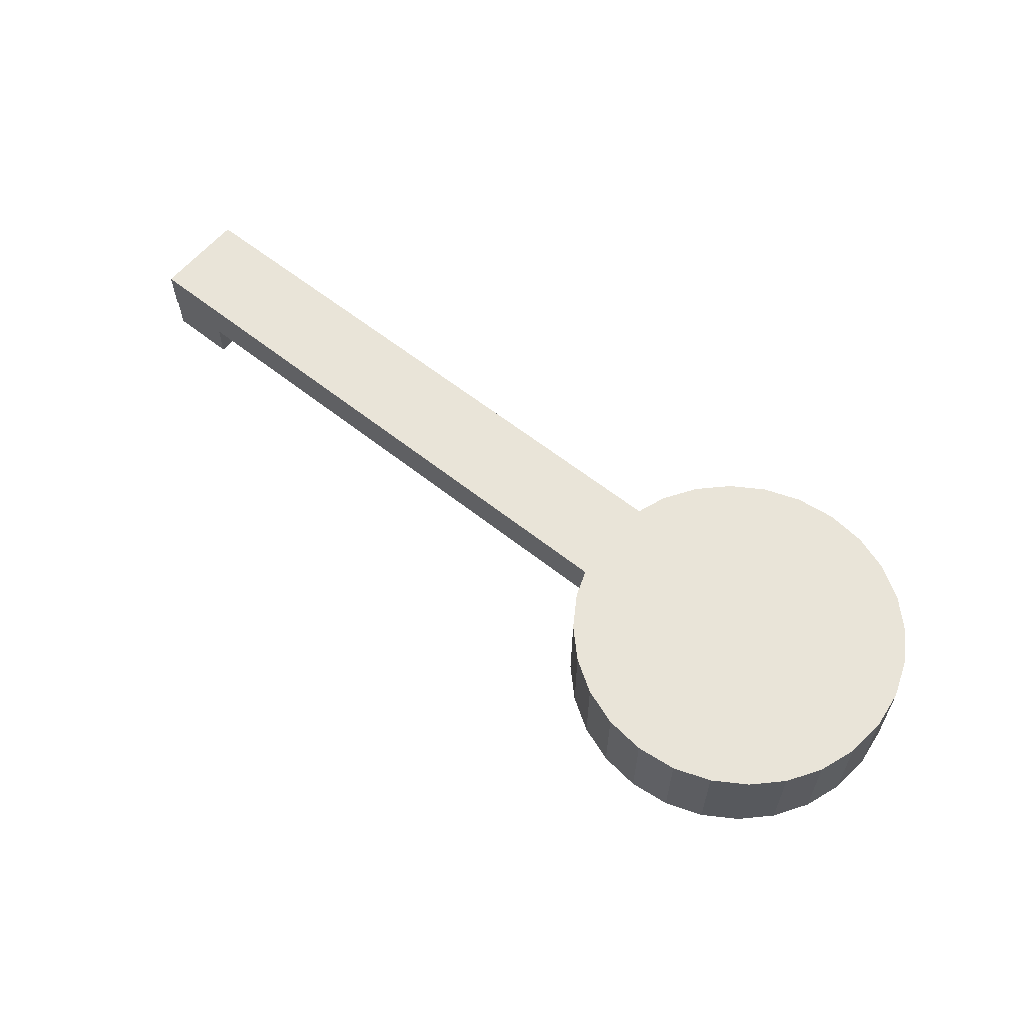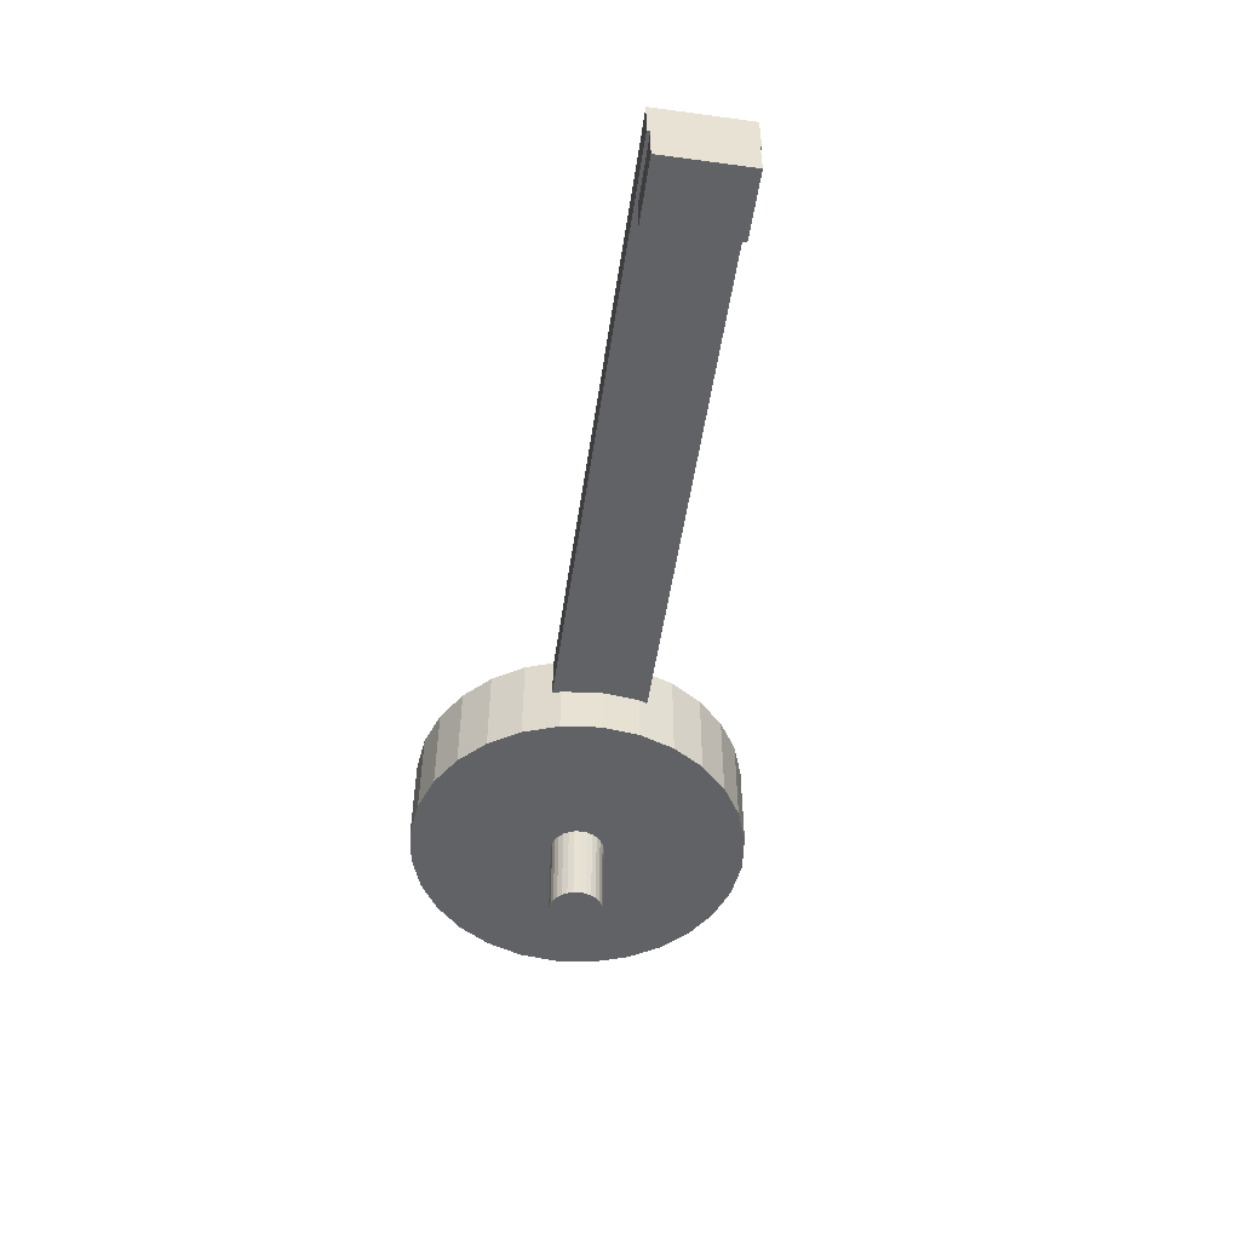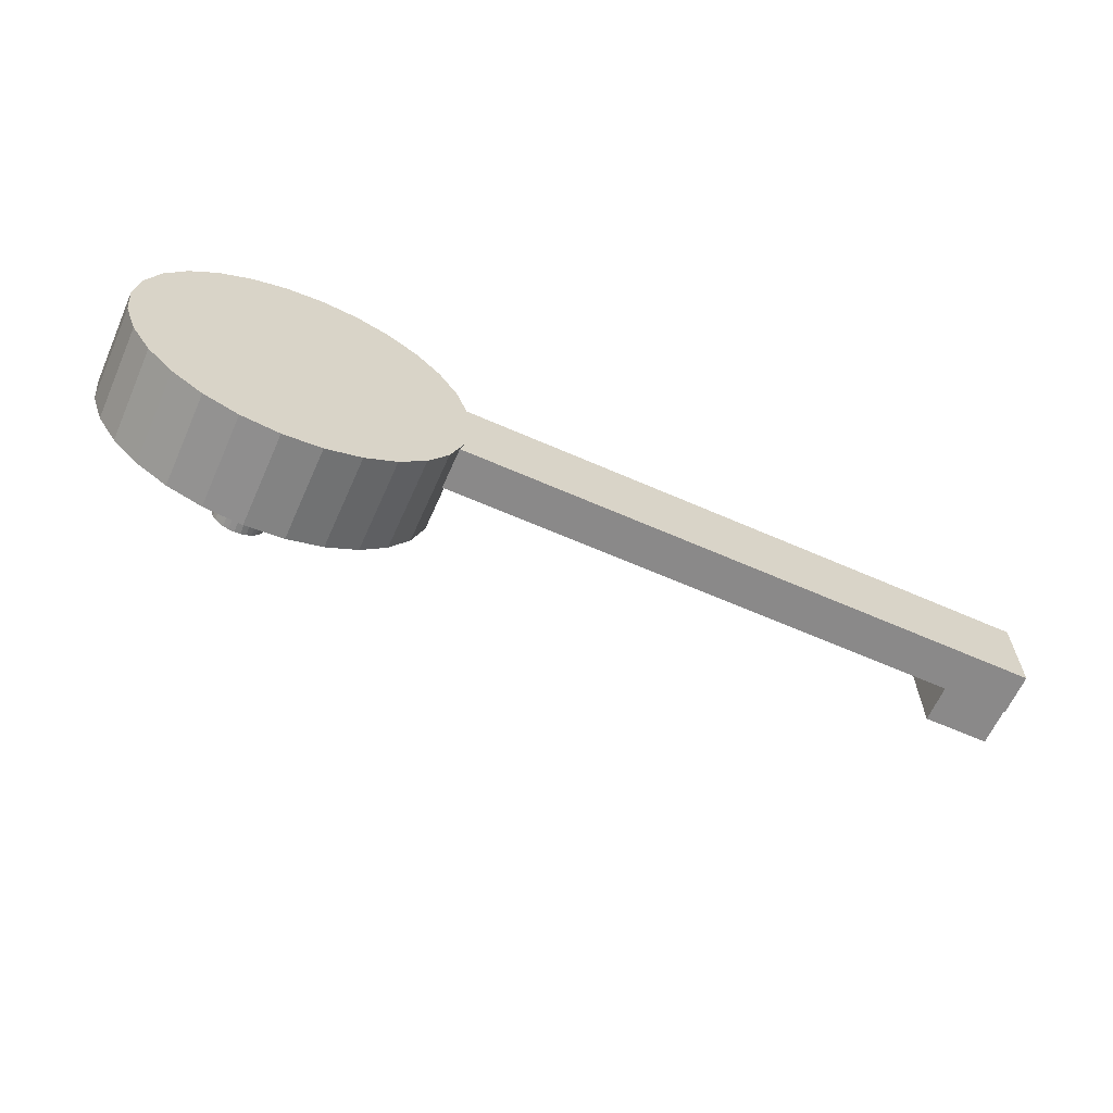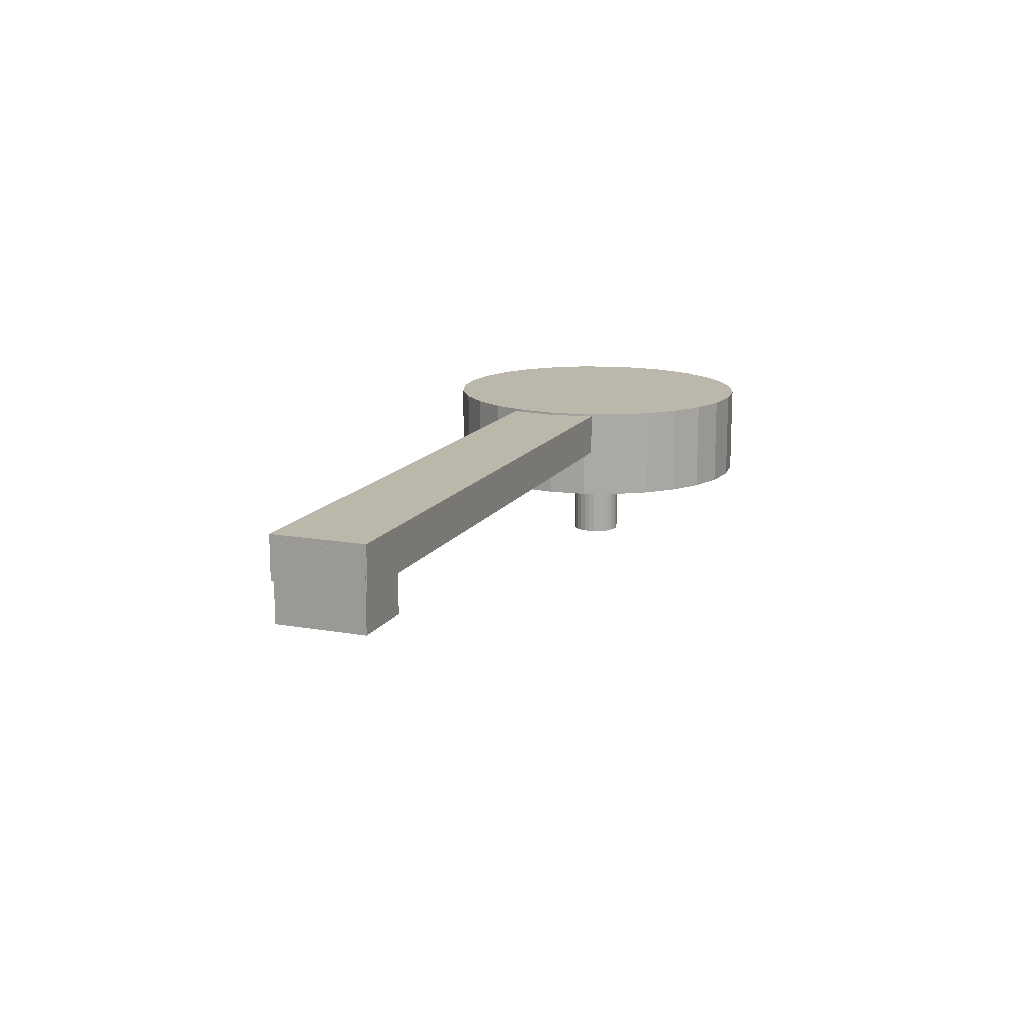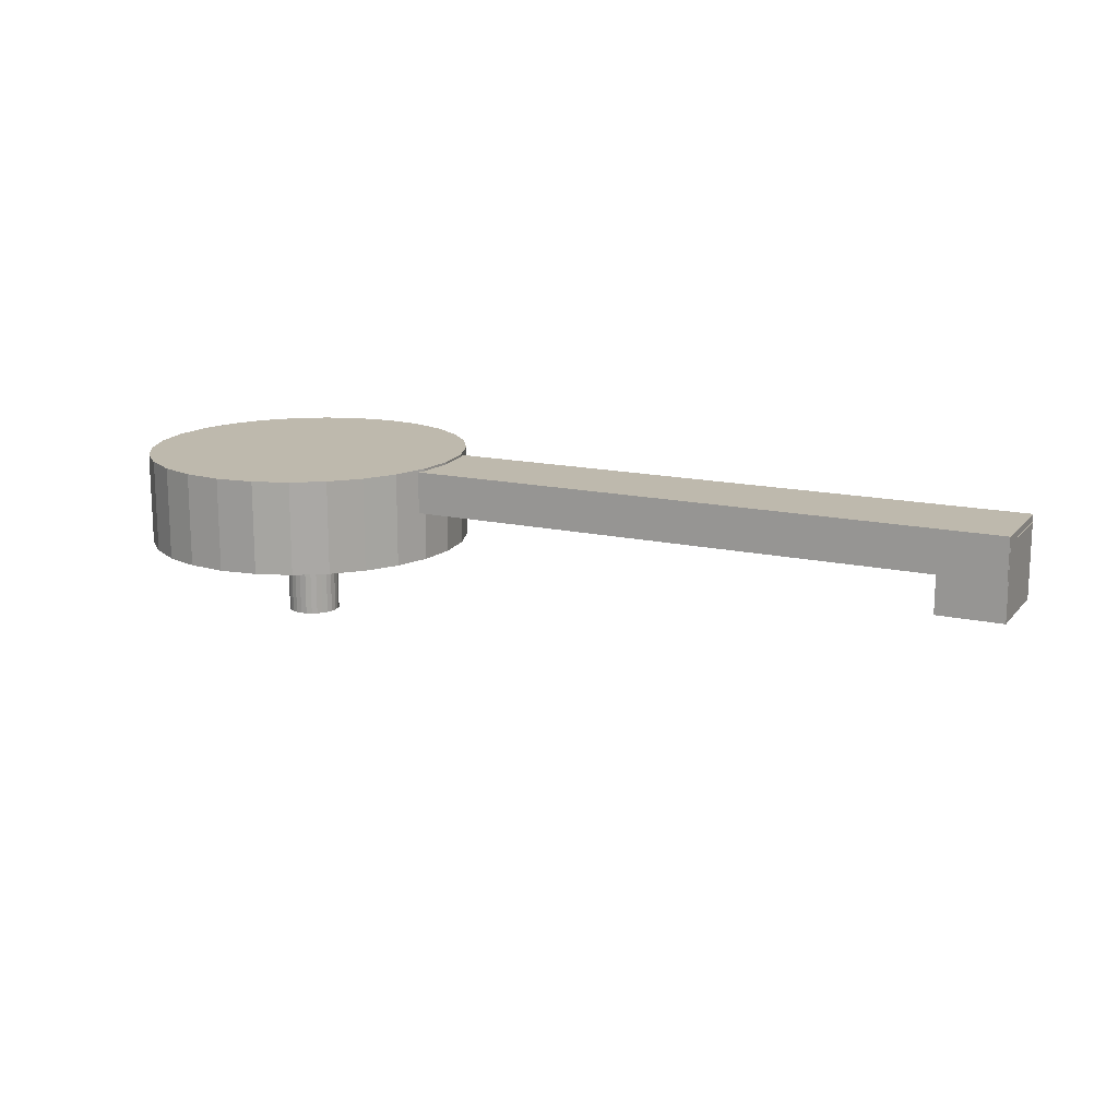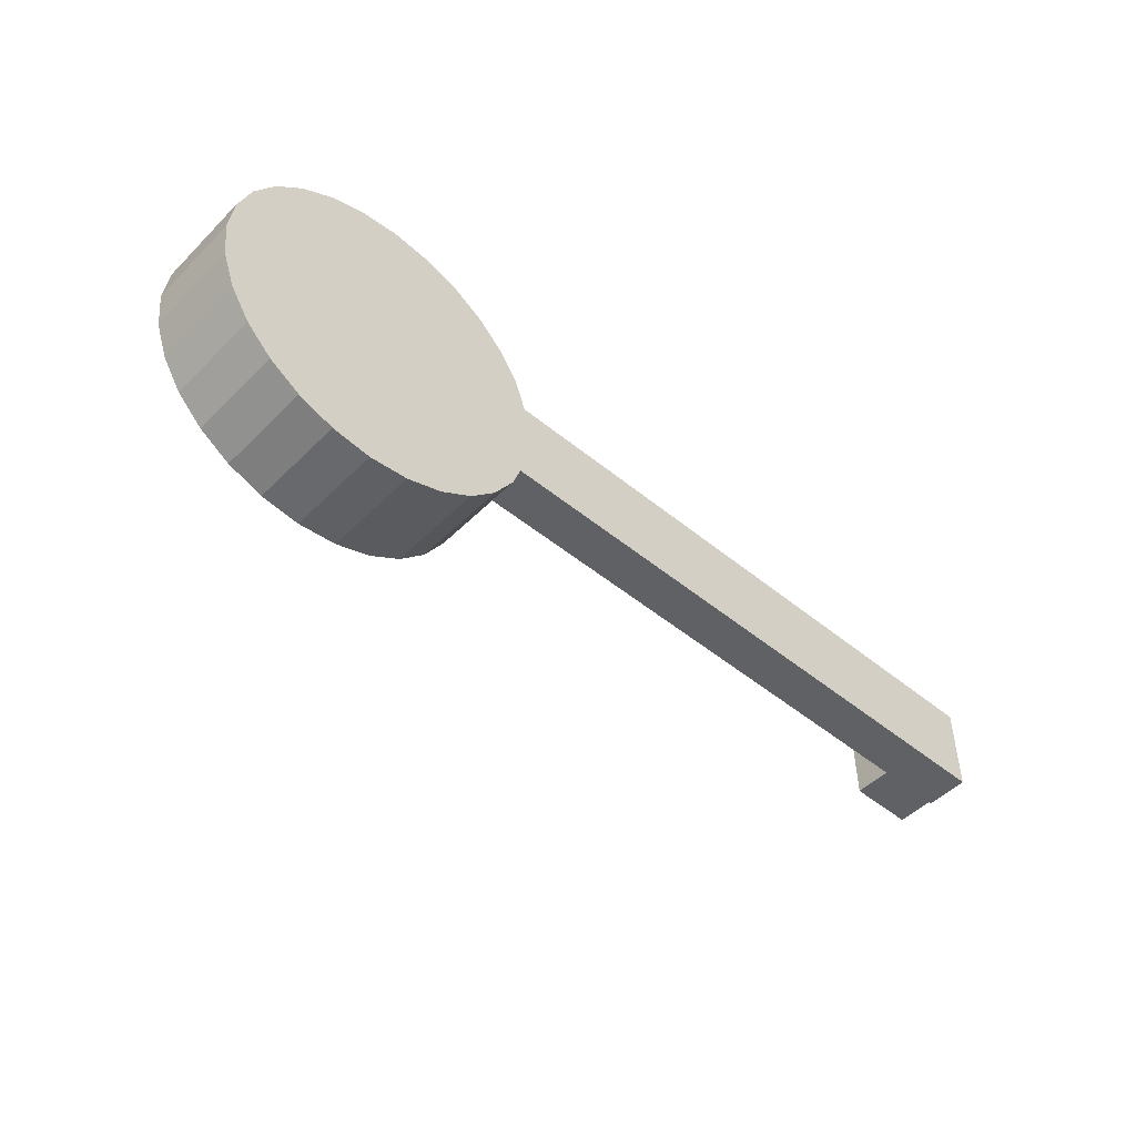
<metadata>
{"format":"obj","ext":"obj","renderer":"f3d","projection":"perspective","resolution":1024,"background":"white","views":[{"elev":59.9,"azim":39.2,"up":"+Y"},{"elev":-50.6,"azim":-98.3,"up":"+Y"},{"elev":-63.3,"azim":156.0,"up":"+Z"},{"elev":14.3,"azim":-68.9,"up":"+Y"},{"elev":15.2,"azim":-154.3,"up":"+Y"},{"elev":-48.9,"azim":137.7,"up":"+Z"}]}
</metadata>
<code>
v  5.56 -17.76 -1.309
v  5.711 -17.76 -0
v  5.13 -17.76 -2.51
v  4.456 -17.76 -3.571
v  3.571 -17.76 -4.456
v  2.51 -17.76 -5.13
v  1.309 -17.76 -5.56
v  -0 -17.76 -5.711
v  -1.309 -17.76 -5.56
v  -2.51 -17.76 -5.13
v  -3.571 -17.76 -4.456
v  -4.456 -17.76 -3.571
v  -5.13 -17.76 -2.51
v  -5.56 -17.76 -1.309
v  -5.711 -17.76 0
v  -5.56 -17.76 1.309
v  -5.13 -17.76 2.51
v  -4.456 -17.76 3.571
v  -3.571 -17.76 4.456
v  -2.51 -17.76 5.13
v  -1.309 -17.76 5.56
v  0 -17.76 5.711
v  1.309 -17.76 5.56
v  2.51 -17.76 5.13
v  3.571 -17.76 4.456
v  4.456 -17.76 3.571
v  5.13 -17.76 2.51
v  5.56 -17.76 1.309
v  -1.309 2.594 5.56
v  0 2.594 5.711
v  1.309 2.594 5.56
v  -2.51 2.594 5.13
v  -5.56 2.594 1.309
v  -5.13 2.594 2.51
v  -4.456 2.594 3.571
v  -5.711 2.594 0
v  -5.56 2.594 -1.309
v  -5.13 2.594 -2.51
v  -4.456 2.594 -3.571
v  -3.571 2.594 -4.456
v  -2.51 2.594 -5.13
v  -1.309 2.594 -5.56
v  -0 2.594 -5.711
v  1.309 2.594 -5.56
v  2.51 2.594 -5.13
v  3.571 2.594 -4.456
v  4.456 2.594 -3.571
v  5.13 2.594 -2.51
v  5.56 2.594 -1.309
v  5.711 2.594 -0
v  5.56 2.594 1.309
v  5.13 2.594 2.51
v  4.456 2.594 3.571
v  -3.571 2.594 4.456
v  3.571 2.594 4.456
v  2.51 2.594 5.13
v  35.1 0 -8.261
v  36.06 0 -0
v  32.39 0 -15.85
v  28.13 0 -22.54
v  22.54 0 -28.13
v  15.85 0 -32.39
v  8.261 0 -35.1
v  -0 0 -36.06
v  -8.261 0 -35.1
v  -15.85 0 -32.39
v  -22.54 0 -28.13
v  -28.13 0 -22.54
v  -32.39 0 -15.85
v  -35.1 0 -8.261
v  -36.06 0 0
v  -35.1 0 8.261
v  -32.39 0 15.85
v  -28.13 0 22.54
v  -22.54 0 28.13
v  -15.85 0 32.39
v  -8.261 0 35.1
v  0 0 36.06
v  8.261 0 35.1
v  15.85 0 32.39
v  22.54 0 28.13
v  28.13 0 22.54
v  32.39 0 15.85
v  35.1 0 8.261
v  -8.261 20.35 35.1
v  0 20.35 36.06
v  8.261 20.35 35.1
v  -15.85 20.35 32.39
v  -35.1 20.35 8.261
v  -32.39 20.35 15.85
v  -28.13 20.35 22.54
v  -36.06 20.35 0
v  -35.1 20.35 -8.261
v  -32.39 20.35 -15.85
v  -28.13 20.35 -22.54
v  -22.54 20.35 -28.13
v  -15.85 20.35 -32.39
v  -8.261 20.35 -35.1
v  -0 20.35 -36.06
v  8.261 20.35 -35.1
v  15.85 20.35 -32.39
v  22.54 20.35 -28.13
v  28.13 20.35 -22.54
v  32.39 20.35 -15.85
v  35.1 20.35 -8.261
v  36.06 20.35 -0
v  35.1 20.35 8.261
v  32.39 20.35 15.85
v  28.13 20.35 22.54
v  -22.54 20.35 28.13
v  22.54 20.35 28.13
v  15.85 20.35 32.39
v  -163.4 10.7 -10
v  -24.39 10.7 -10
v  -163.4 10.7 10
v  -24.39 10.7 10
v  -24.39 19.85 -10
v  -163.4 19.85 -10
v  -163.4 19.85 10
v  -24.39 19.85 10
v  -163.4 2.339 9.717
v  -163.4 2.339 -9.317
v  -149.3 2.339 -9.317
v  -149.3 2.339 9.717
v  -163.4 18.27 9.717
v  -149.3 18.27 9.717
v  -149.3 18.27 -9.317
v  -163.4 18.27 -9.317
g Door_Handle
f 1 2 2 1
f 3 1 1 3
f 4 3 3 4
f 5 4 4 5
f 6 5 5 6
f 7 6 6 7
f 8 7 7 8
f 9 8 8 9
f 10 9 9 10
f 11 10 10 11
f 12 11 11 12
f 13 12 12 13
f 14 13 13 14
f 15 14 14 15
f 16 15 15 16
f 17 16 16 17
f 18 17 17 18
f 19 18 18 19
f 20 19 19 20
f 21 20 20 21
f 22 21 21 22
f 23 22 22 23
f 24 23 23 24
f 25 24 24 25
f 26 25 25 26
f 27 26 26 27
f 28 27 27 28
f 2 28 28 2
f 18 17 16 15
f 18 15 14 13
f 18 13 12 11
f 18 11 10 9
f 18 9 8 7
f 18 7 6 5
f 18 5 4 3
f 18 3 1 2
f 18 2 28 27
f 18 27 26 19
f 19 26 25 20
f 20 25 24 23
f 21 20 23 22
f 29 30 31 32
f 33 34 35 36
f 37 36 35 38
f 39 38 35 40
f 41 40 35 42
f 43 42 35 44
f 45 44 35 46
f 47 46 35 48
f 49 48 35 50
f 51 50 35 52
f 53 52 35 54
f 55 53 54 32
f 56 55 32 31
f 49 50 2 1
f 48 49 1 3
f 47 48 3 4
f 46 47 4 5
f 45 46 5 6
f 44 45 6 7
f 43 44 7 8
f 42 43 8 9
f 41 42 9 10
f 40 41 10 11
f 39 40 11 12
f 38 39 12 13
f 37 38 13 14
f 36 37 14 15
f 33 36 15 16
f 34 33 16 17
f 35 34 17 18
f 54 35 18 19
f 32 54 19 20
f 29 32 20 21
f 30 29 21 22
f 31 30 22 23
f 56 31 23 24
f 55 56 24 25
f 53 55 25 26
f 52 53 26 27
f 51 52 27 28
f 50 51 28 2
f 57 58 58 57
f 59 57 57 59
f 60 59 59 60
f 61 60 60 61
f 62 61 61 62
f 63 62 62 63
f 64 63 63 64
f 65 64 64 65
f 66 65 65 66
f 67 66 66 67
f 68 67 67 68
f 69 68 68 69
f 70 69 69 70
f 71 70 70 71
f 72 71 71 72
f 73 72 72 73
f 74 73 73 74
f 75 74 74 75
f 76 75 75 76
f 77 76 76 77
f 78 77 77 78
f 79 78 78 79
f 80 79 79 80
f 81 80 80 81
f 82 81 81 82
f 83 82 82 83
f 84 83 83 84
f 58 84 84 58
f 74 73 72 71
f 74 71 70 69
f 74 69 68 67
f 74 67 66 65
f 74 65 64 63
f 74 63 62 61
f 74 61 60 59
f 74 59 57 58
f 74 58 84 83
f 74 83 82 75
f 75 82 81 76
f 76 81 80 79
f 77 76 79 78
f 85 86 87 88
f 89 90 91 92
f 93 92 91 94
f 95 94 91 96
f 97 96 91 98
f 99 98 91 100
f 101 100 91 102
f 103 102 91 104
f 105 104 91 106
f 107 106 91 108
f 109 108 91 110
f 111 109 110 88
f 112 111 88 87
f 105 106 58 57
f 104 105 57 59
f 103 104 59 60
f 102 103 60 61
f 101 102 61 62
f 100 101 62 63
f 99 100 63 64
f 98 99 64 65
f 97 98 65 66
f 96 97 66 67
f 95 96 67 68
f 94 95 68 69
f 93 94 69 70
f 92 93 70 71
f 89 92 71 72
f 90 89 72 73
f 91 90 73 74
f 110 91 74 75
f 88 110 75 76
f 85 88 76 77
f 86 85 77 78
f 87 86 78 79
f 112 87 79 80
f 111 112 80 81
f 109 111 81 82
f 108 109 82 83
f 107 108 83 84
f 106 107 84 58
f 113 114 114 113
f 115 113 113 115
f 116 115 115 116
f 114 116 116 114
f 115 113 114 116
f 117 118 119 120
f 114 113 118 117
f 113 115 119 118
f 115 116 120 119
f 116 114 117 120
f 121 122 123 124
f 125 126 127 128
f 121 124 126 125
f 124 123 127 126
f 123 122 128 127
f 122 121 125 128

</code>
